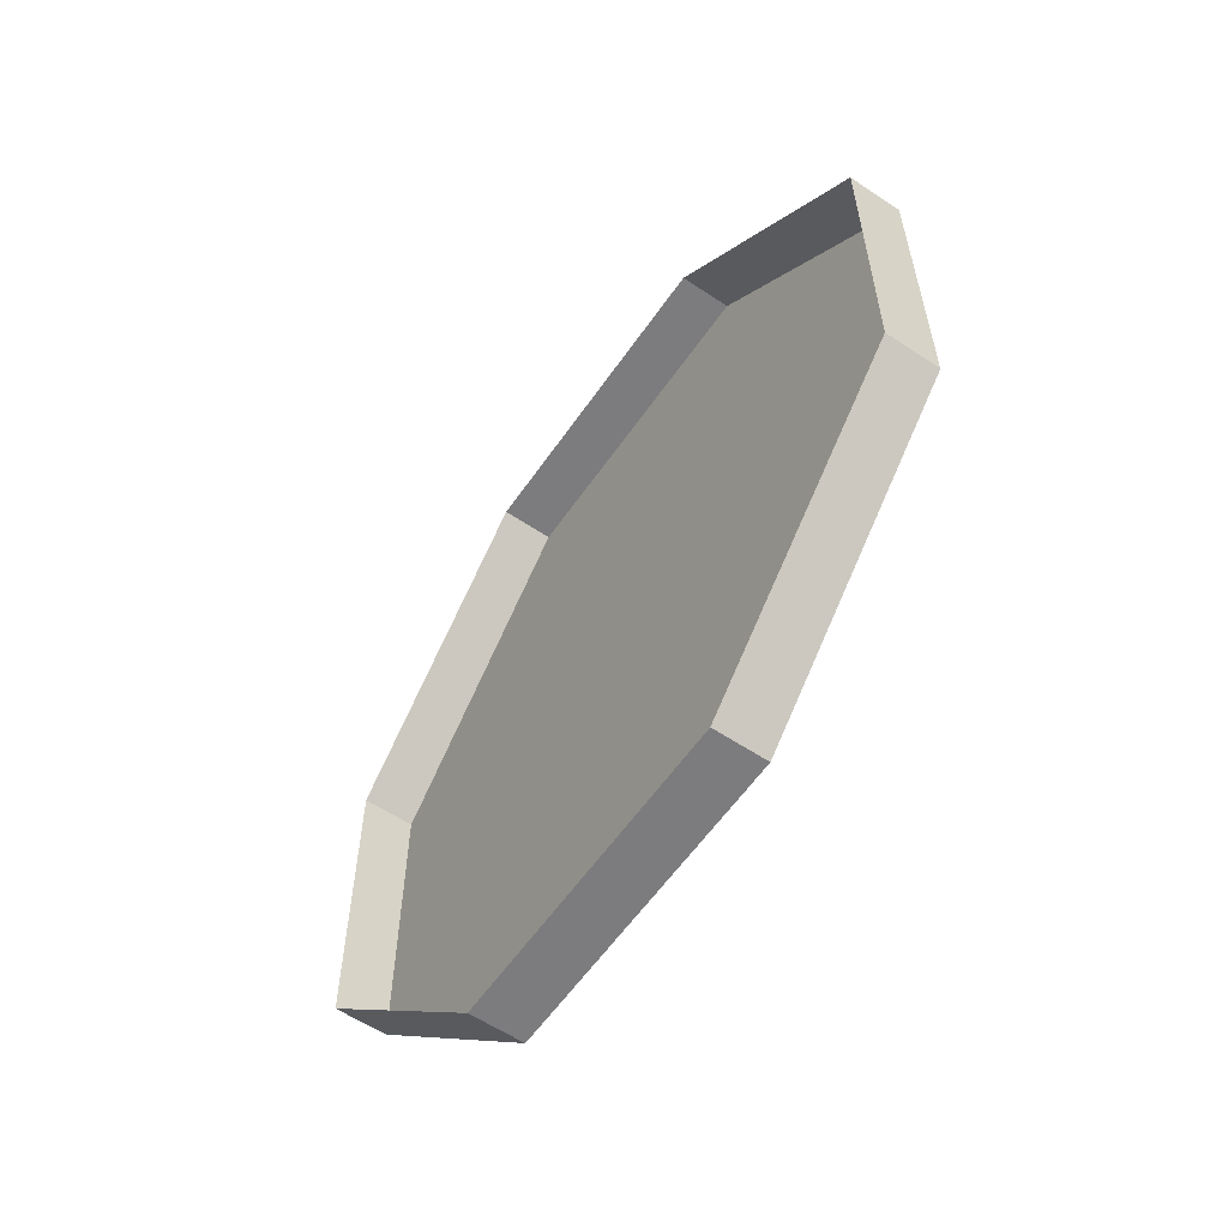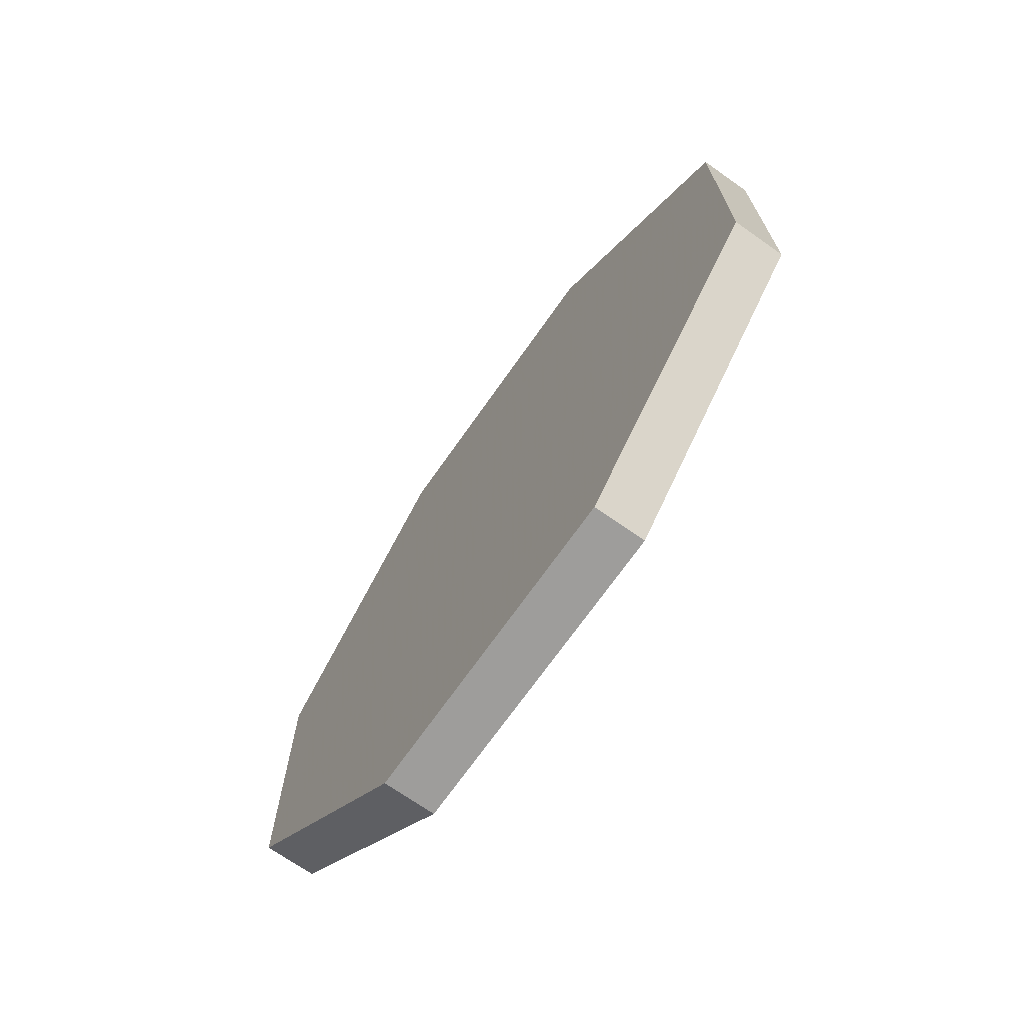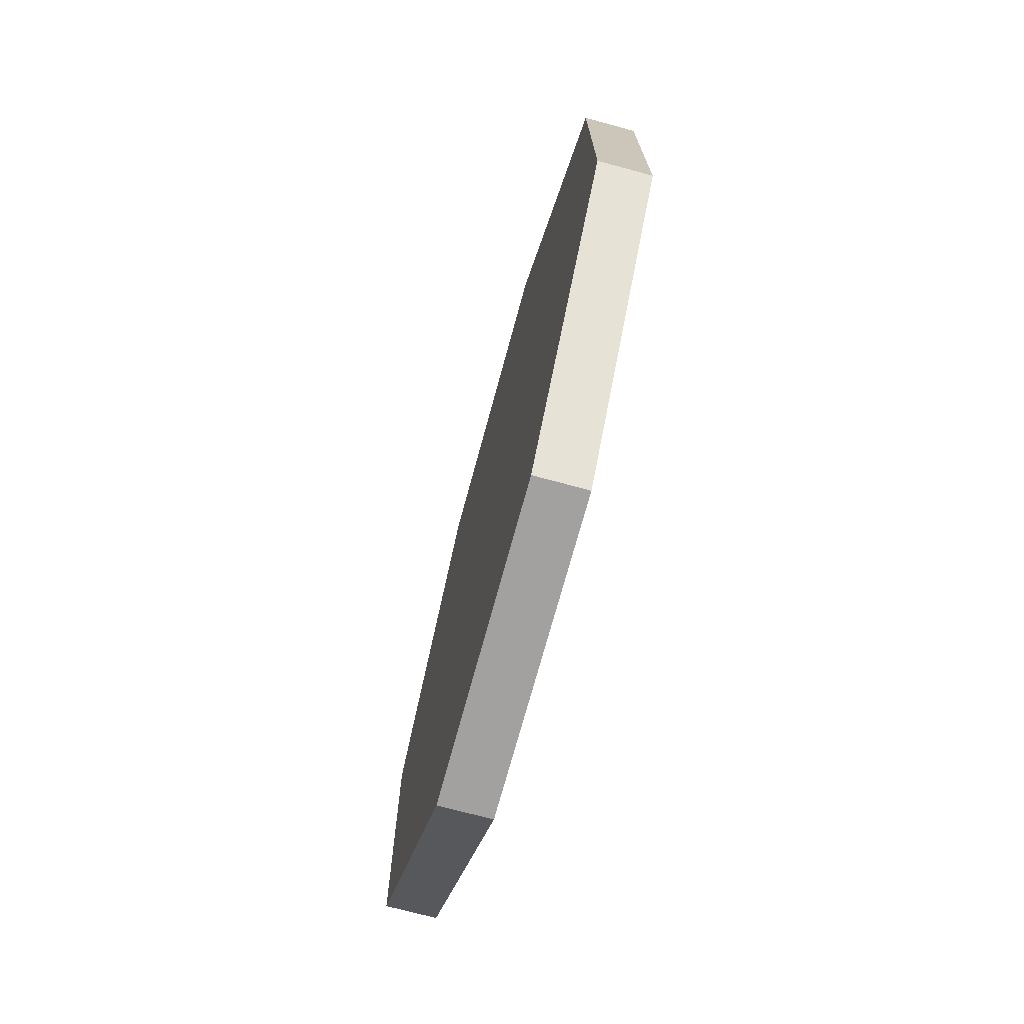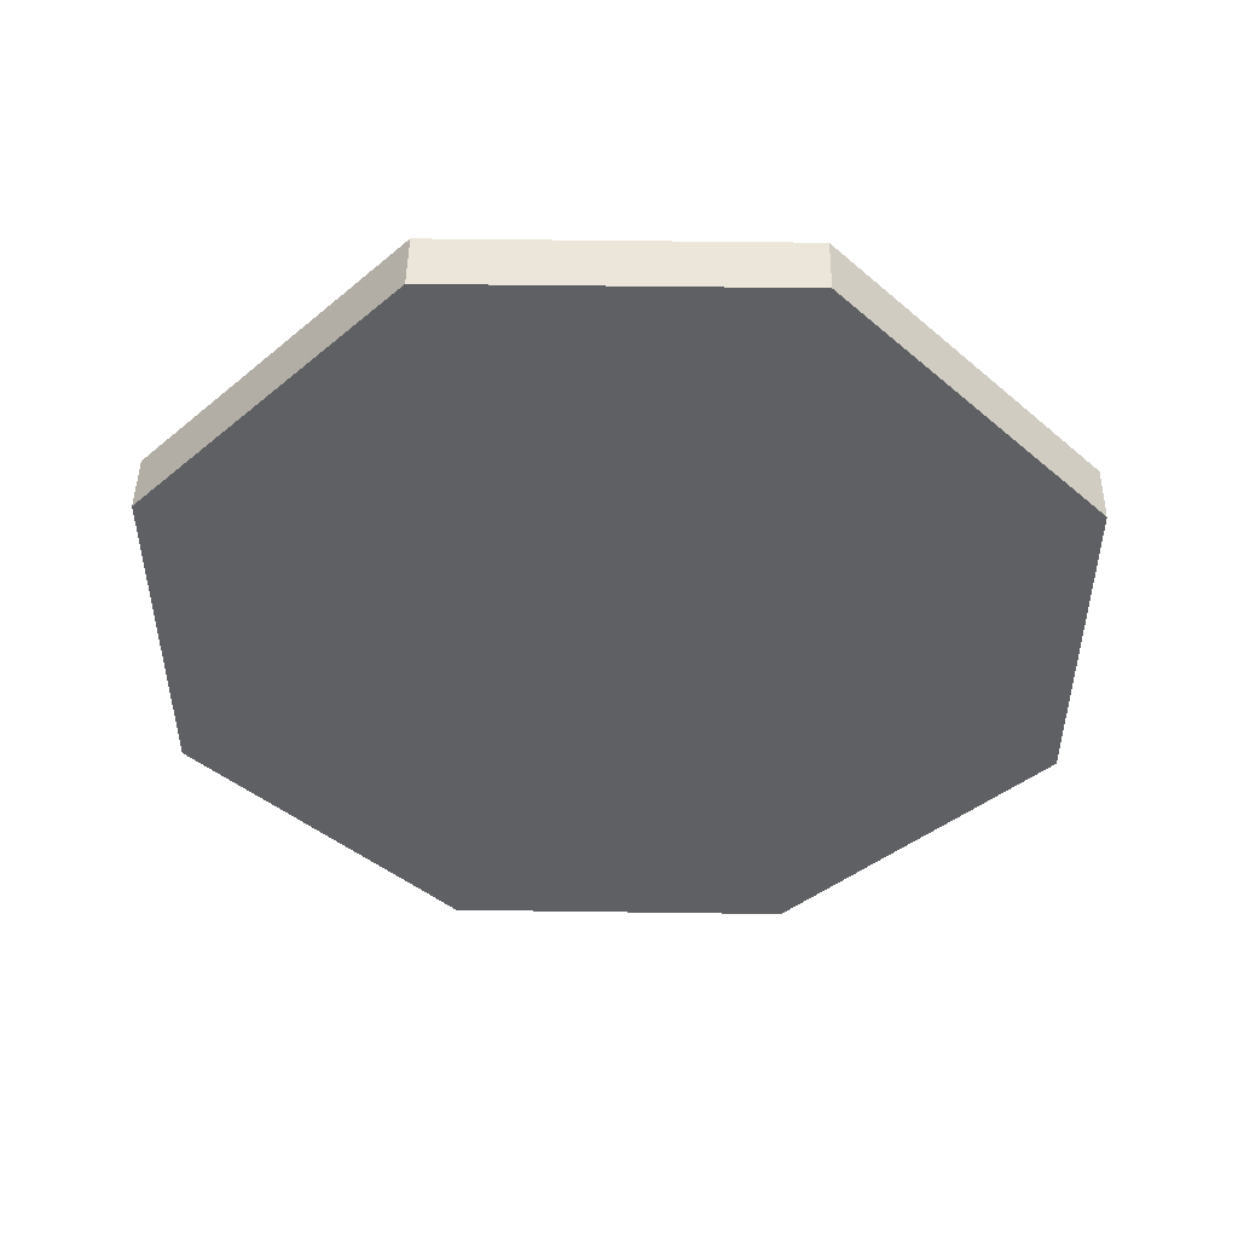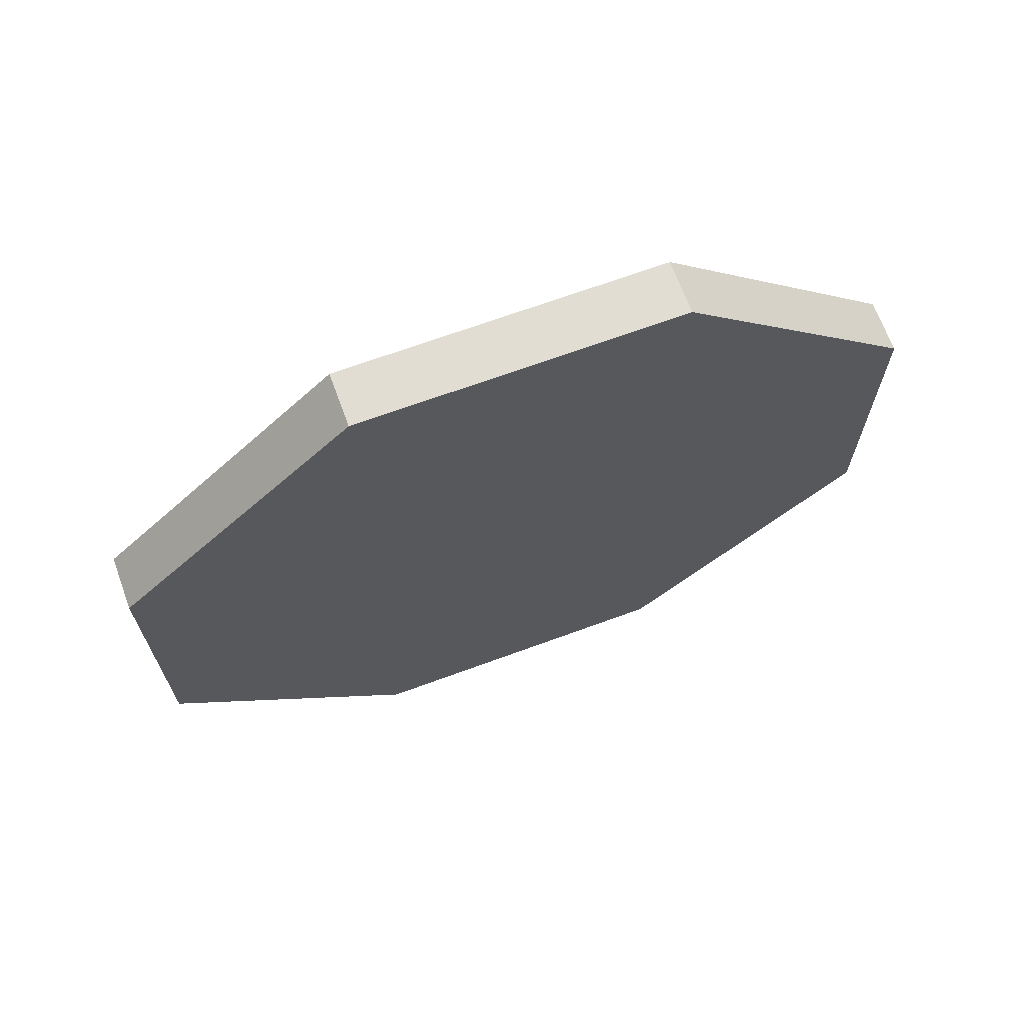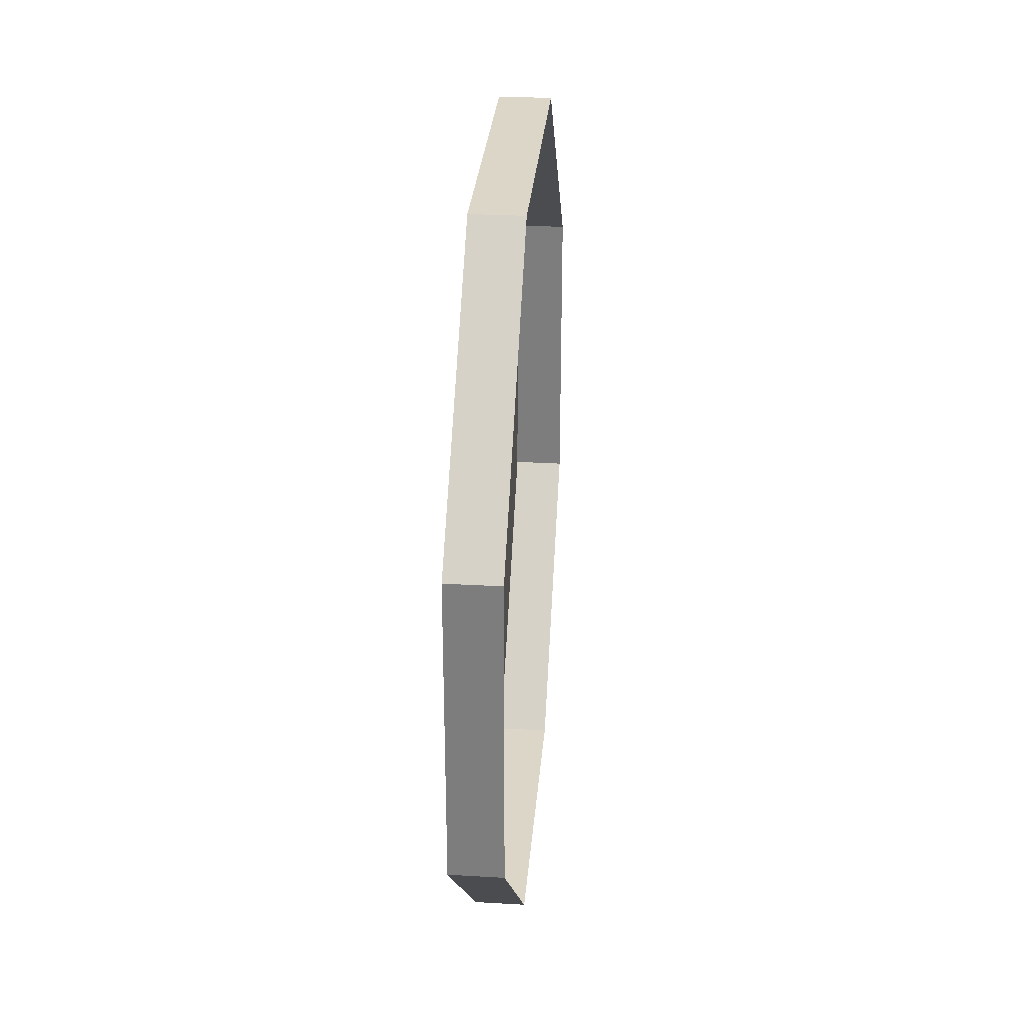
<metadata>
{"format":"obj","ext":"obj","renderer":"f3d","projection":"perspective","resolution":1024,"background":"white","views":[{"elev":-58.9,"azim":-34.5,"up":"+Y"},{"elev":-70.5,"azim":144.9,"up":"+Z"},{"elev":-72.2,"azim":164.8,"up":"+Z"},{"elev":47.7,"azim":90.9,"up":"+Y"},{"elev":68.2,"azim":69.8,"up":"+Z"},{"elev":30.2,"azim":-175.2,"up":"+Z"}]}
</metadata>
<code>
v -0.4688 -1.375 -0.09375
v -0.4688 -1.375 0.09375
v -0.5 -1.375 0.09375
v -0.5 -1.375 -0.09375
v -0.4688 -1.234 -0.2344
v -0.4688 -1.328 -0.07031
v -0.4688 -1.328 0.07031
v -0.4688 -1.234 0.2344
v -0.5 -1.234 0.2344
v -0.4688 -1.047 0.2344
v -0.5 -1.047 0.2344
v -0.4688 -0.9062 0.09375
v -0.5 -0.9062 0.09375
v -0.4688 -0.9062 -0.09375
v -0.5 -0.9062 -0.09375
v -0.4688 -1.047 -0.2344
v -0.5 -1.047 -0.2344
v -0.5 -1.234 -0.2344
v -0.4688 -1.211 0.1875
v -0.4688 -1.07 0.1875
v -0.4688 -0.9531 0.07031
v -0.4688 -0.9531 -0.07031
v -0.4688 -1.07 -0.1875
v -0.4688 -1.211 -0.1875
v -0.4688 -1.141 0
v -0.4688 -1.164 -0.02344
v -0.4688 -1.141 -0.1406
v -0.4688 -1.117 -0.02344
v -0.4688 -1.117 0.02344
v -0.4688 -1.141 0.1406
v -0.4688 -1.164 0.02344
v -0.4688 -1.281 0
v -0.4688 -1 0
v -0.4688 -0.9766 0.07031
v -0.4688 -1.07 0.1641
v -0.4688 -1.117 0.1641
v -0.4688 -1.094 0.04688
v -0.4688 -1 0.02344
v -0.4688 -1 -0.02344
v -0.4688 -1.094 -0.04688
v -0.4688 -1.117 -0.1641
v -0.4688 -1.07 -0.1641
v -0.4688 -0.9766 -0.07031
v -0.4688 -1.164 0.1641
v -0.4688 -1.188 0.1641
v -0.4688 -1.164 0.09375
v -0.4688 -1.211 0.1641
v -0.4688 -1.281 0.09375
v -0.4688 -1.188 0.07031
v -0.4688 -1.305 0.07031
v -0.4688 -1.305 0.02344
v -0.4688 -1.188 0.04688
v -0.4688 -1.164 -0.09375
v -0.4688 -1.188 -0.1641
v -0.4688 -1.164 -0.1641
v -0.4688 -1.188 -0.07031
v -0.4688 -1.281 -0.09375
v -0.4688 -1.211 -0.1641
v -0.4688 -1.188 -0.04688
v -0.4688 -1.305 -0.02344
v -0.4688 -1.305 -0.07031
f 1 2 3
f 1 3 4
f 1 4 5
f 1 5 6
f 1 6 7
f 1 7 2
f 2 7 8
f 2 8 9
f 2 9 3
f 8 10 11
f 8 11 9
f 10 12 13
f 10 13 11
f 12 14 15
f 12 15 13
f 14 16 17
f 14 17 15
f 16 5 18
f 16 18 17
f 5 4 18
f 7 19 8
f 8 19 10
f 10 19 20
f 10 20 12
f 12 20 21
f 12 21 14
f 14 21 22
f 14 22 16
f 16 22 23
f 16 23 24
f 16 24 5
f 5 24 6
f 6 24 23
f 6 23 22
f 6 22 21
f 6 21 20
f 6 20 19
f 6 19 7
f 25 26 27
f 25 27 28
f 25 28 29
f 25 29 30
f 25 30 31
f 25 31 32
f 25 32 26
f 28 33 29
f 34 35 36
f 34 36 37
f 34 37 38
f 39 40 41
f 39 41 42
f 39 42 43
f 44 45 46
f 53 54 55
f 47 48 49
f 56 57 58
f 50 51 52
f 59 60 61

</code>
